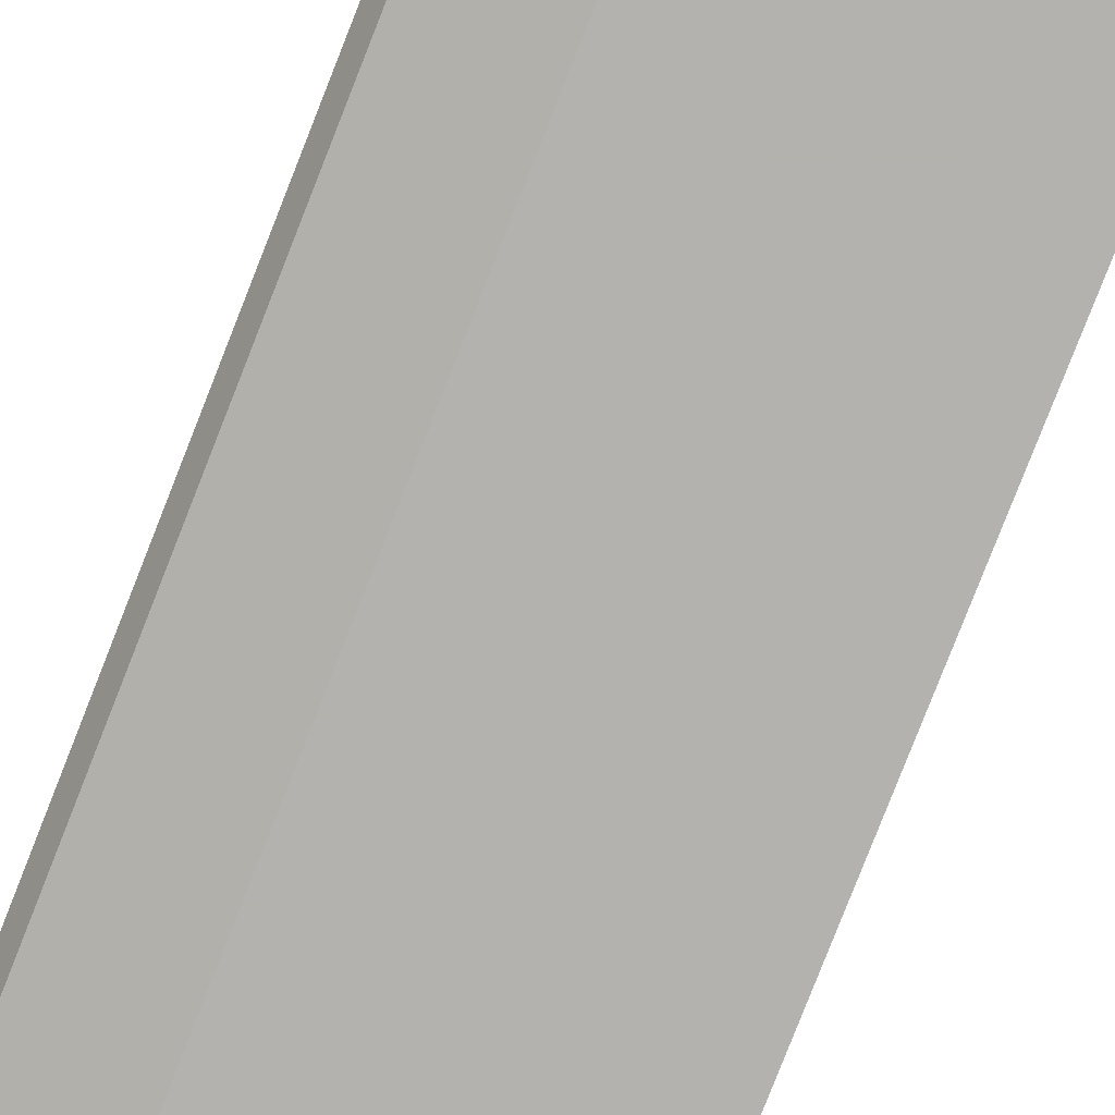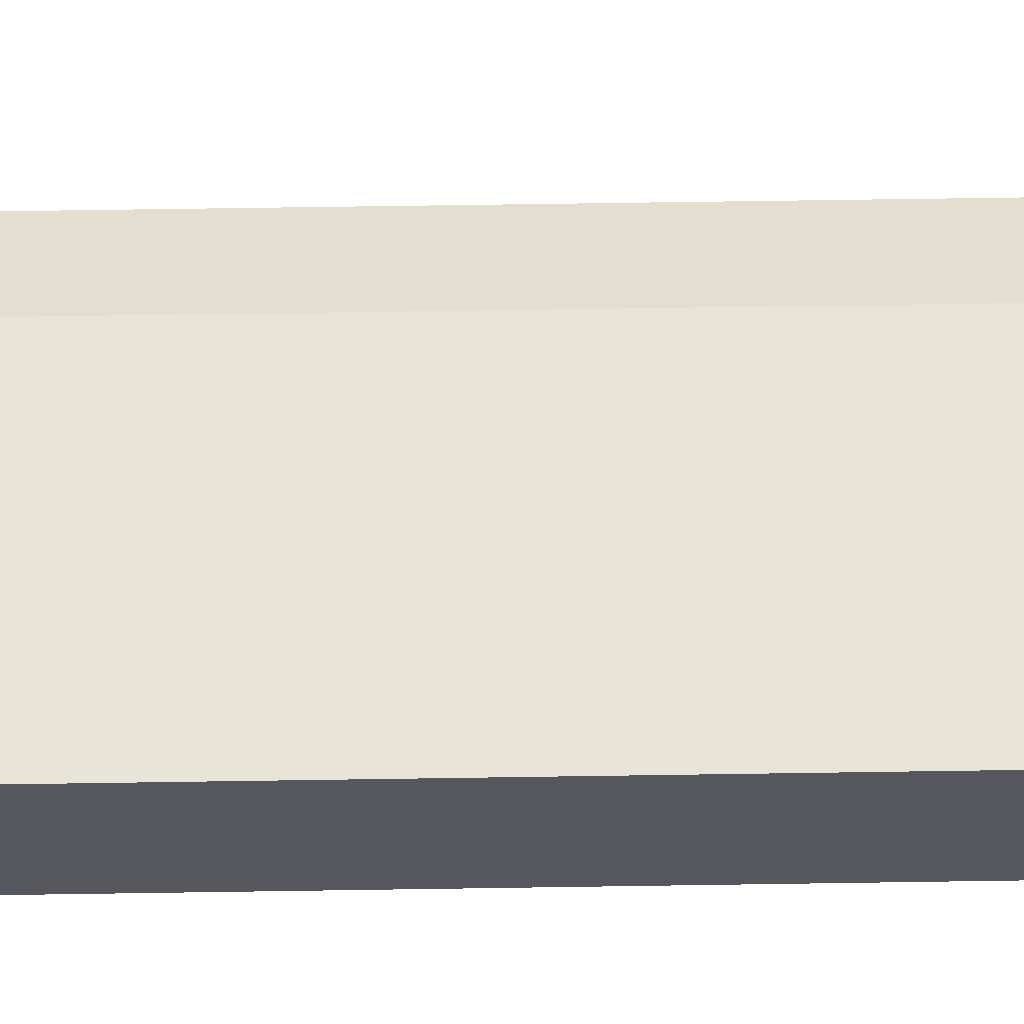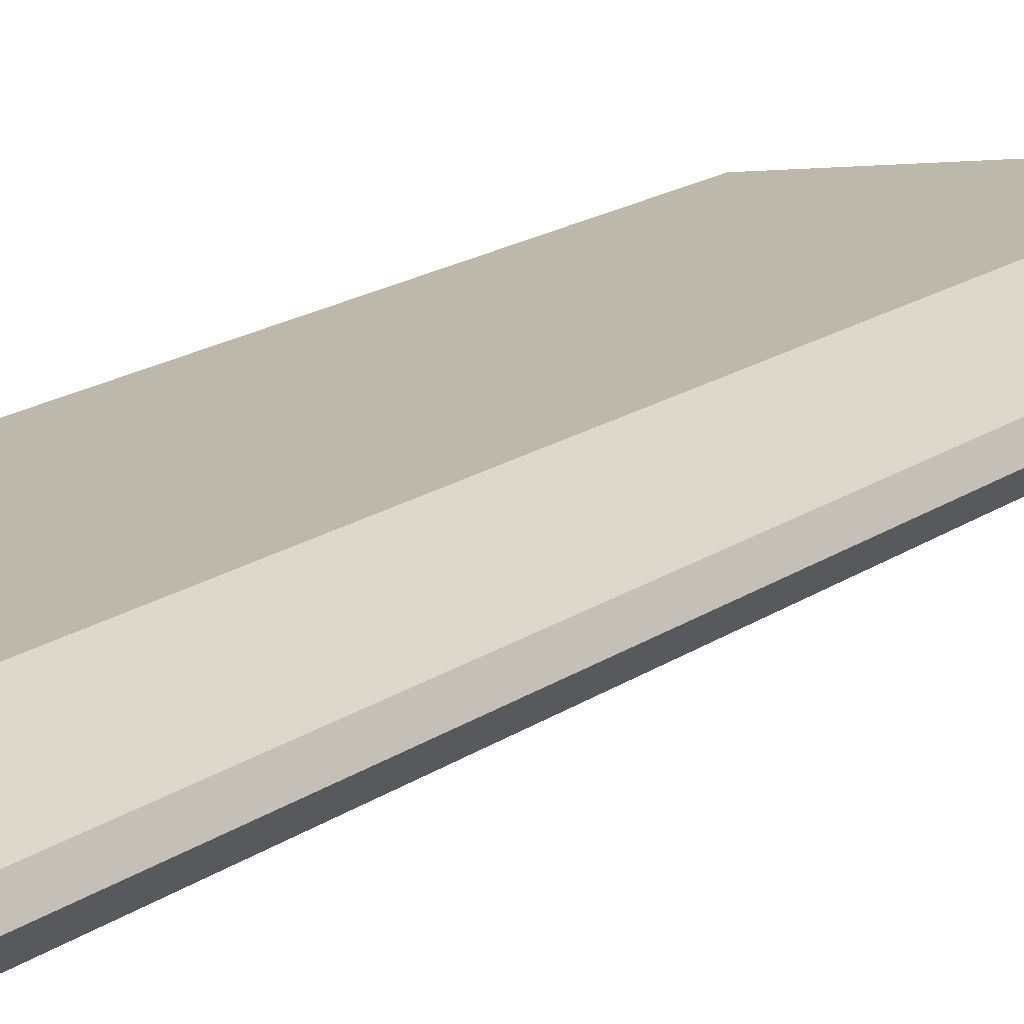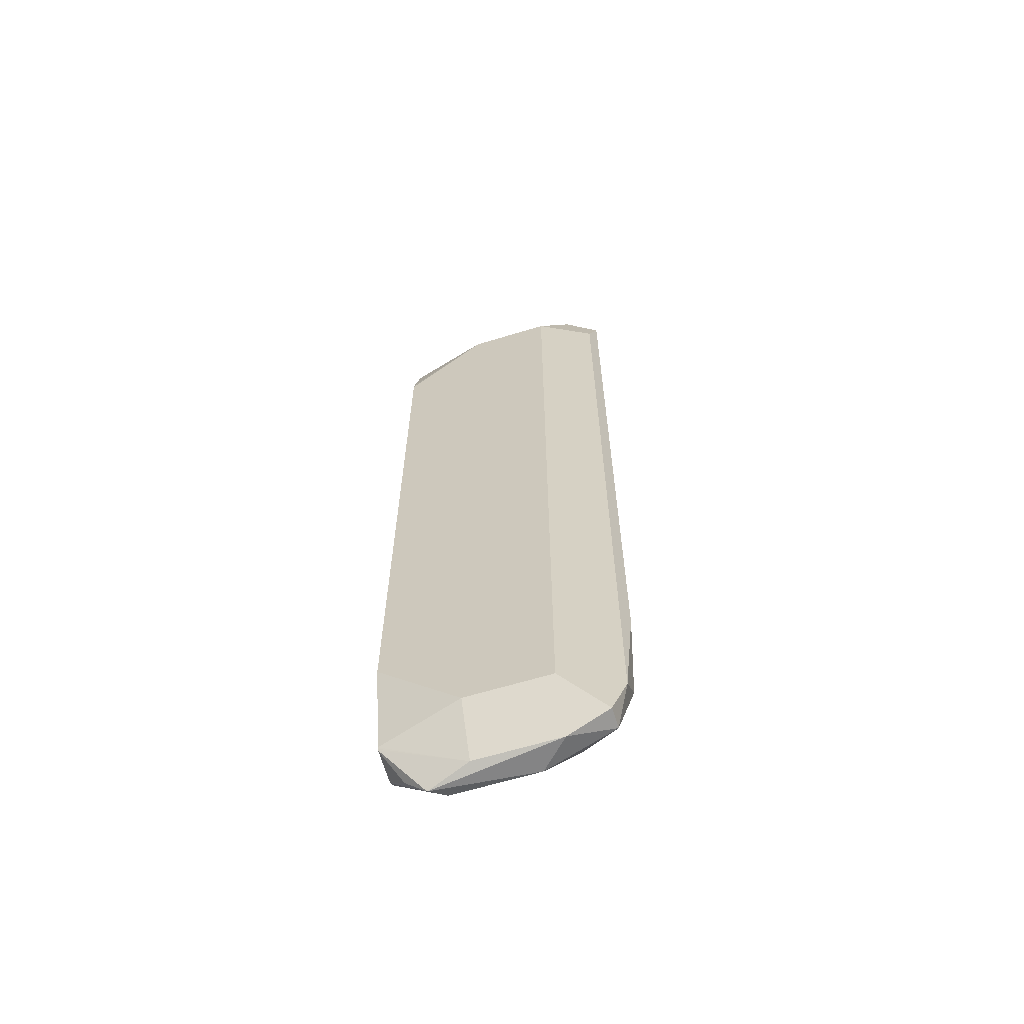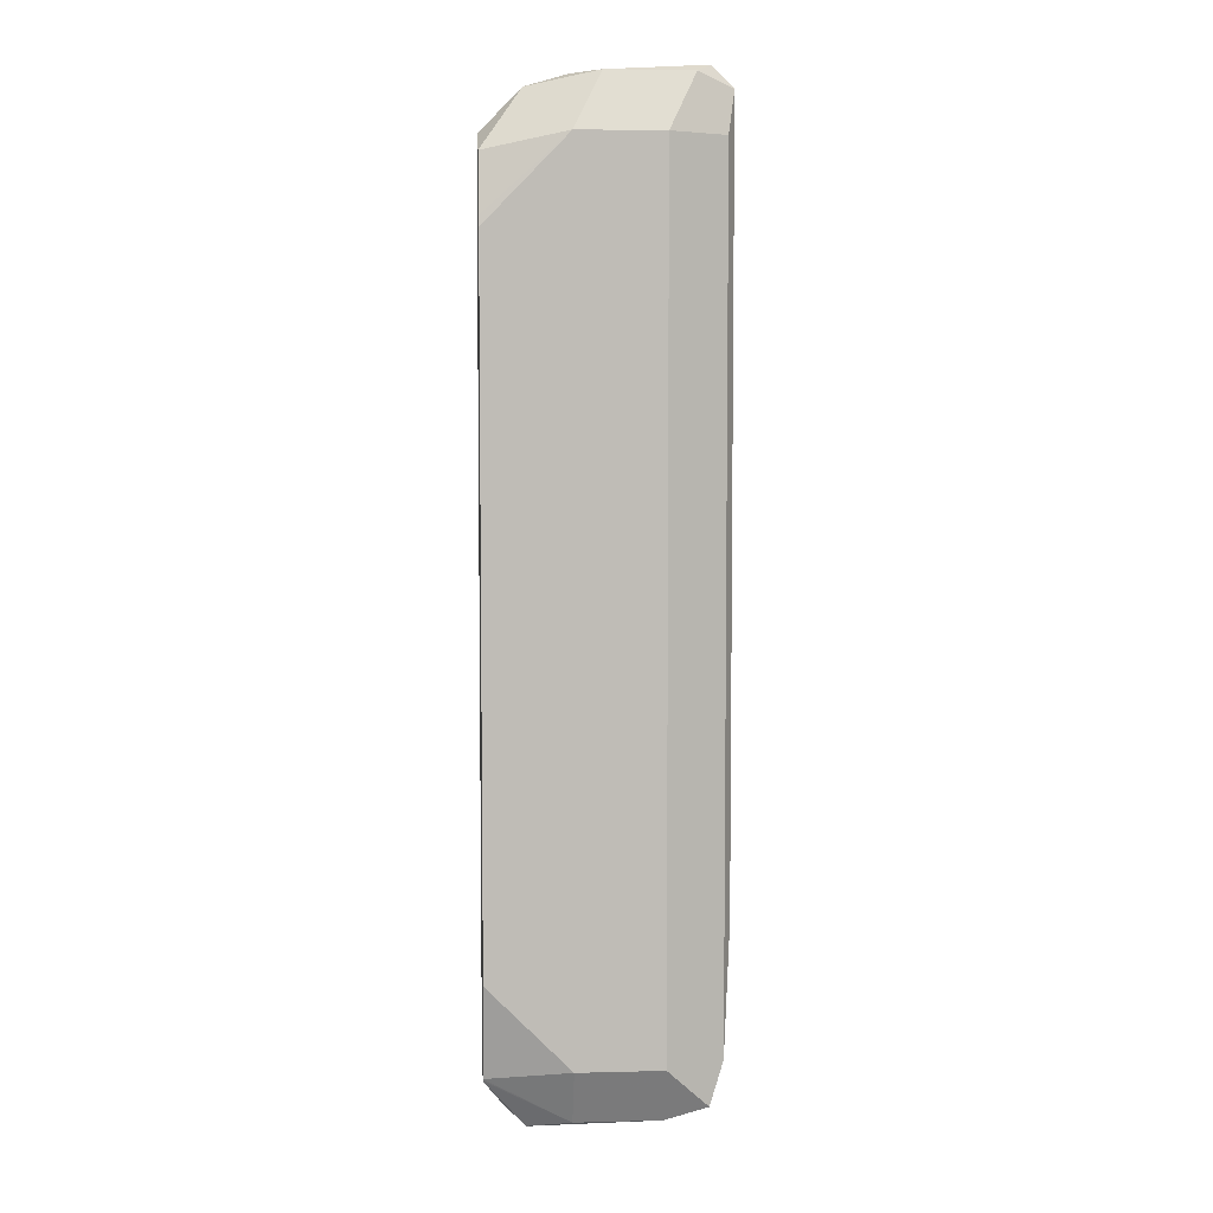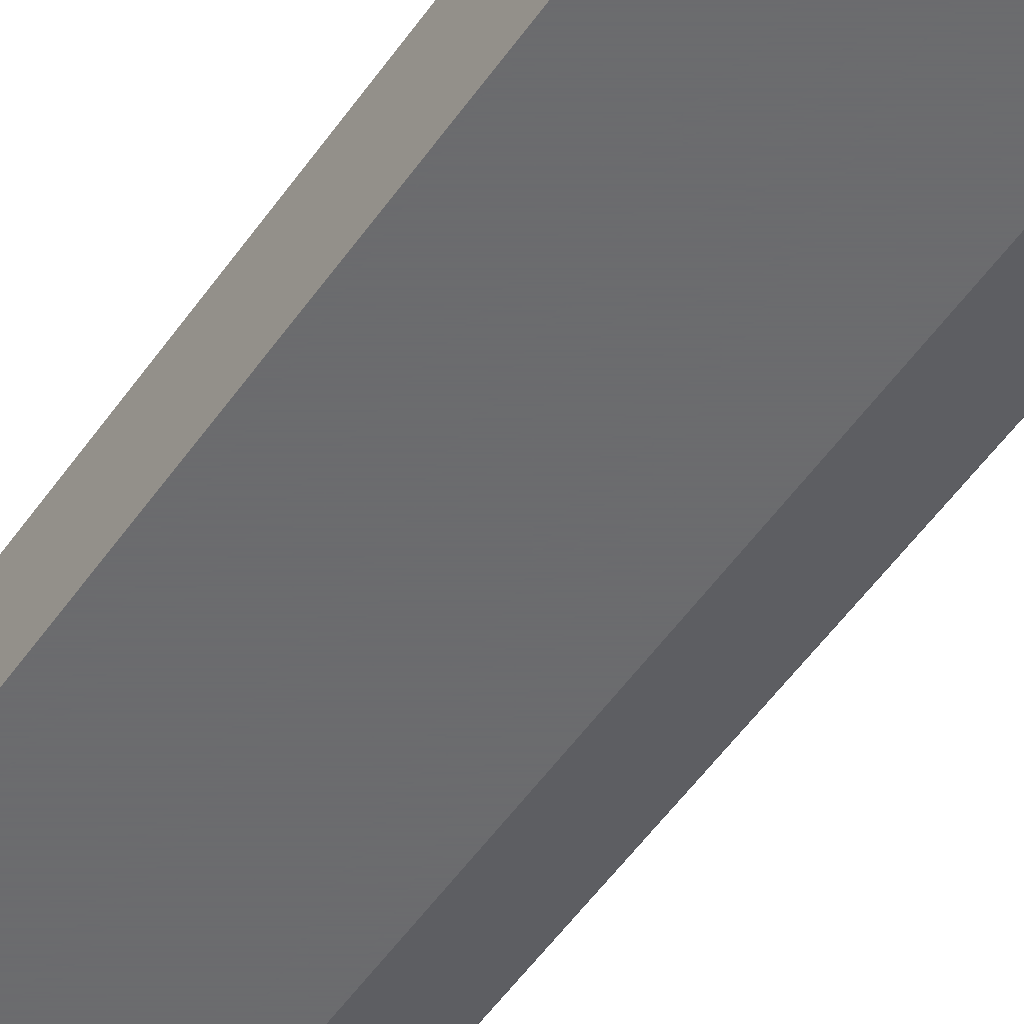
<metadata>
{"format":"obj","ext":"obj","renderer":"f3d","projection":"perspective","resolution":1024,"background":"white","views":[{"elev":-79.7,"azim":158.6,"up":"+Y"},{"elev":62.4,"azim":-90.9,"up":"+Y"},{"elev":14.7,"azim":31.9,"up":"+Y"},{"elev":-63.6,"azim":17.1,"up":"+Z"},{"elev":5.5,"azim":-4.4,"up":"+Z"},{"elev":-53.5,"azim":-34.2,"up":"+Y"}]}
</metadata>
<code>
v 0.1083 -0.5762 0.07745
v 0.1156 -0.5781 0.08477
v 0.1083 -0.5761 0.07745
v 0.1083 -0.5828 0.07406
v 0.1285 -0.5806 0.08734
v 0.1233 -0.5755 0.08734
v 0.1156 -0.5742 0.08477
v 0.1083 -0.5704 0.06165
v 0.1083 -0.5854 0.06356
v 0.1233 -0.5858 0.07706
v 0.1464 -0.5781 0.08864
v 0.1439 -0.5806 0.08734
v 0.1387 -0.5755 0.08734
v 0.1233 -0.5704 0.07706
v 0.1083 -0.5704 -0.06204
v 0.1083 -0.5858 0.06165
v 0.1387 -0.5858 0.07706
v 0.1503 -0.5781 0.08477
v 0.149 -0.5755 0.0822
v 0.1387 -0.5704 0.07706
v 0.149 -0.5806 0.07706
v 0.1233 -0.5704 -0.07706
v 0.1083 -0.5737 -0.07706
v 0.1083 -0.5858 -0.06204
v 0.1464 -0.5819 0.05395
v 0.1387 -0.5858 -0.07706
v 0.1503 -0.5781 -0.05395
v 0.149 -0.5755 -0.07193
v 0.1387 -0.5704 -0.07706
v 0.149 -0.5806 -0.07706
v 0.1182 -0.5755 -0.08734
v 0.1083 -0.5745 -0.07901
v 0.1083 -0.582 -0.07896
v 0.1233 -0.5858 -0.07706
v 0.1464 -0.5819 -0.08477
v 0.1464 -0.5781 -0.08477
v 0.1336 -0.5755 -0.08734
v 0.1156 -0.5781 -0.08864
v 0.1083 -0.5758 -0.08015
v 0.1083 -0.5819 -0.0792
v 0.1233 -0.5806 -0.08734
v 0.1387 -0.5806 -0.08734
v 0.1083 -0.5817 -0.07948
v 0.1118 -0.5781 -0.08477
v 0.1083 -0.5815 -0.07956
f 23 31 32
f 19 28 29
f 22 31 23
f 22 37 31
f 22 29 37
f 21 35 30
f 21 25 35
f 19 29 20
f 24 33 34
f 17 35 25
f 18 27 28
f 18 30 27
f 18 21 30
f 17 26 35
f 17 25 21
f 15 22 23
f 26 34 35
f 12 21 18
f 18 28 19
f 27 30 28
f 35 42 36
f 28 36 29
f 12 17 21
f 40 43 41
f 39 44 45
f 38 44 39
f 38 43 44
f 38 41 43
f 38 42 41
f 37 42 38
f 36 42 37
f 35 41 42
f 34 41 35
f 33 41 34
f 43 45 44
f 33 40 41
f 32 38 39
f 31 38 32
f 31 37 38
f 30 35 36
f 29 36 37
f 28 30 36
f 11 20 13
f 1 24 16
f 11 18 19
f 2 4 5
f 2 6 7
f 2 5 6
f 1 4 2
f 1 9 4
f 1 16 9
f 1 33 24
f 1 40 33
f 3 7 8
f 1 43 40
f 1 39 45
f 1 32 39
f 1 23 32
f 1 15 23
f 1 8 15
f 1 7 3
f 1 2 7
f 11 19 20
f 1 45 43
f 4 9 10
f 1 3 8
f 5 11 6
f 4 10 5
f 11 12 18
f 10 34 26
f 10 24 34
f 10 16 24
f 9 16 10
f 8 22 15
f 8 29 22
f 8 20 29
f 10 26 17
f 7 14 8
f 6 14 7
f 6 20 14
f 6 13 20
f 6 11 13
f 5 12 11
f 8 14 20
f 5 10 17
f 5 17 12

</code>
